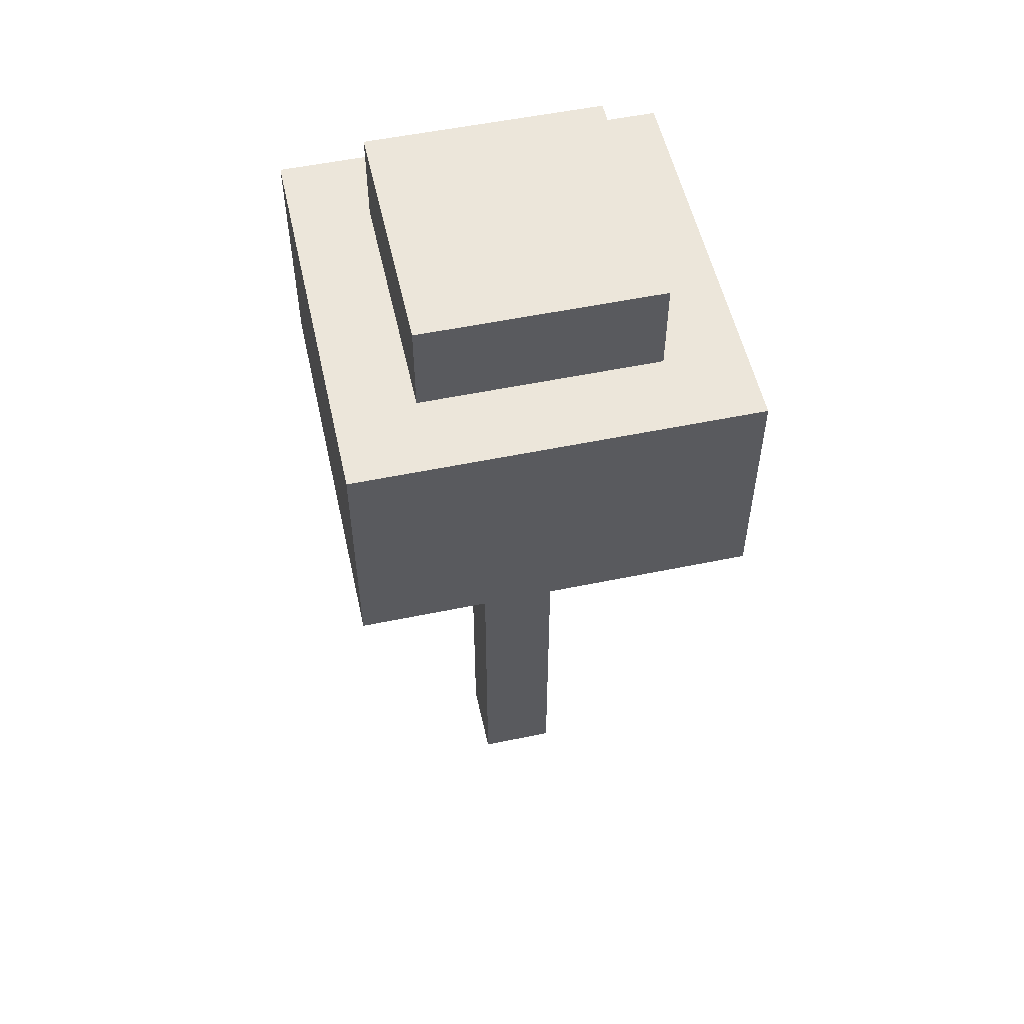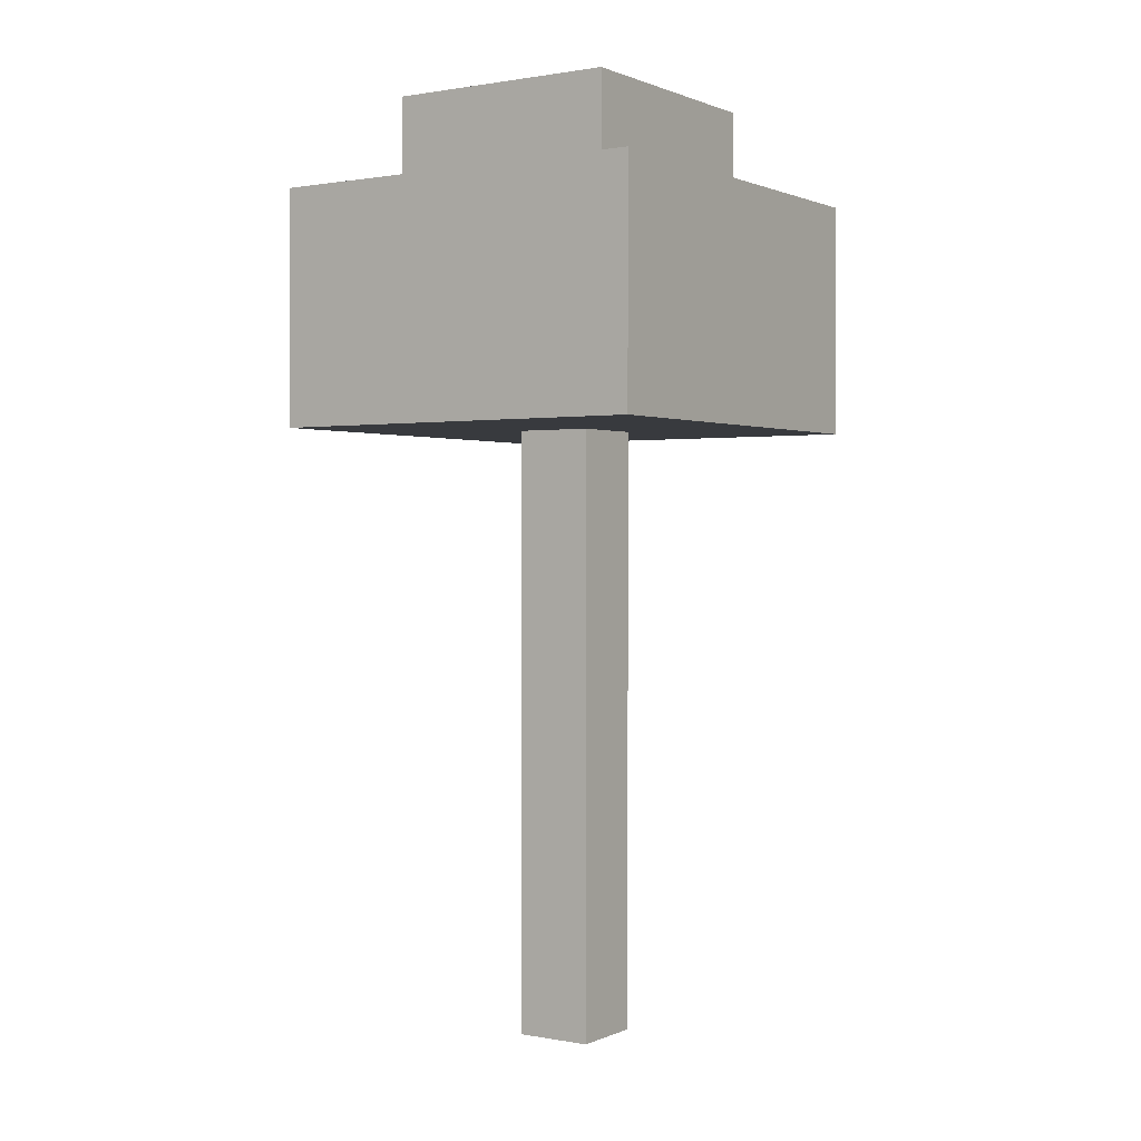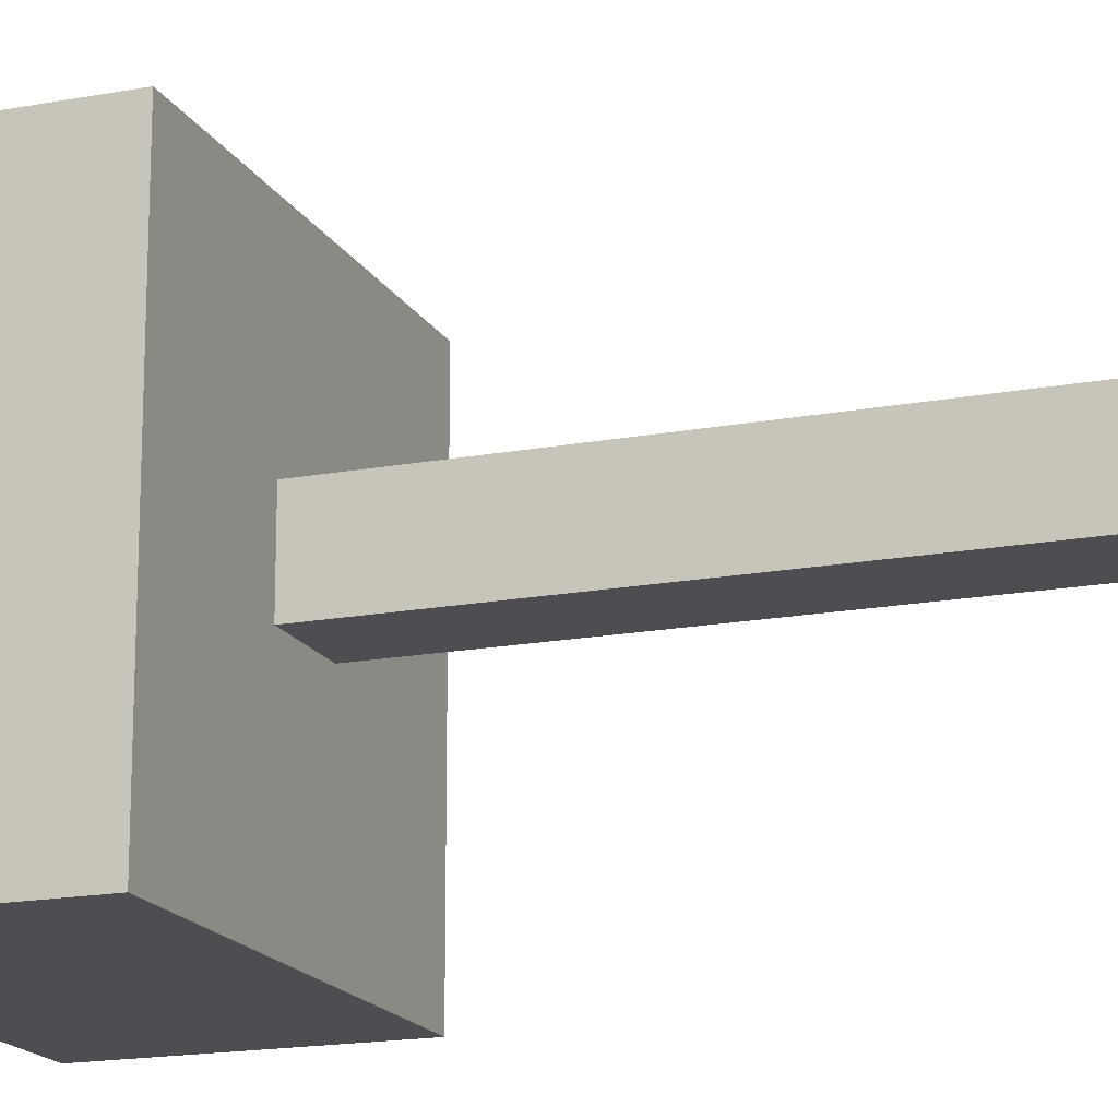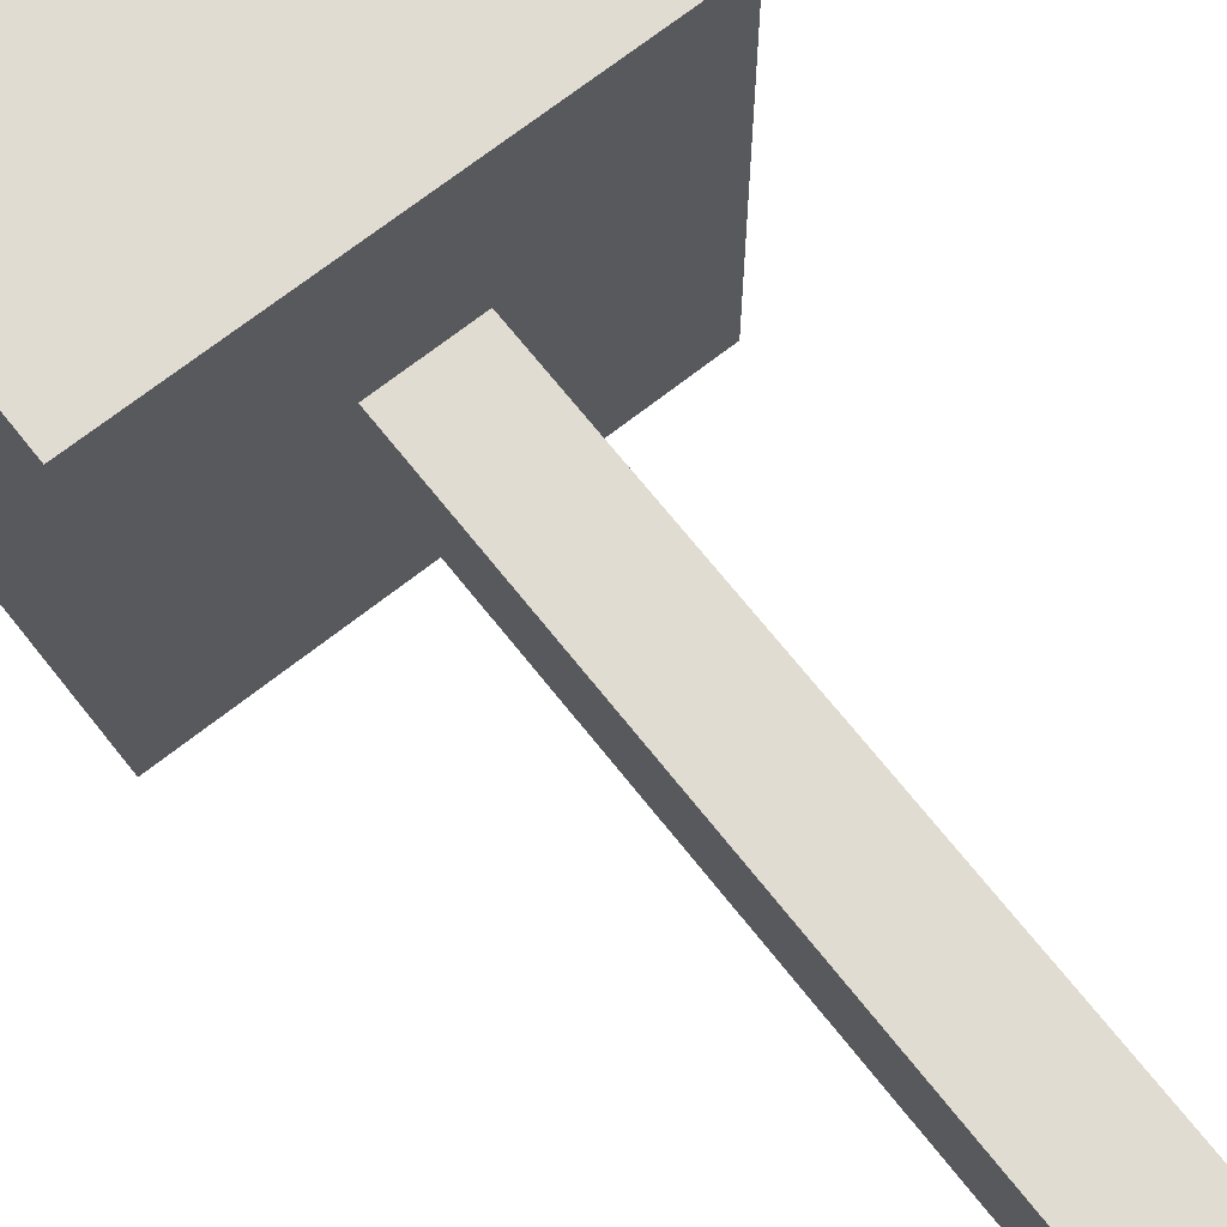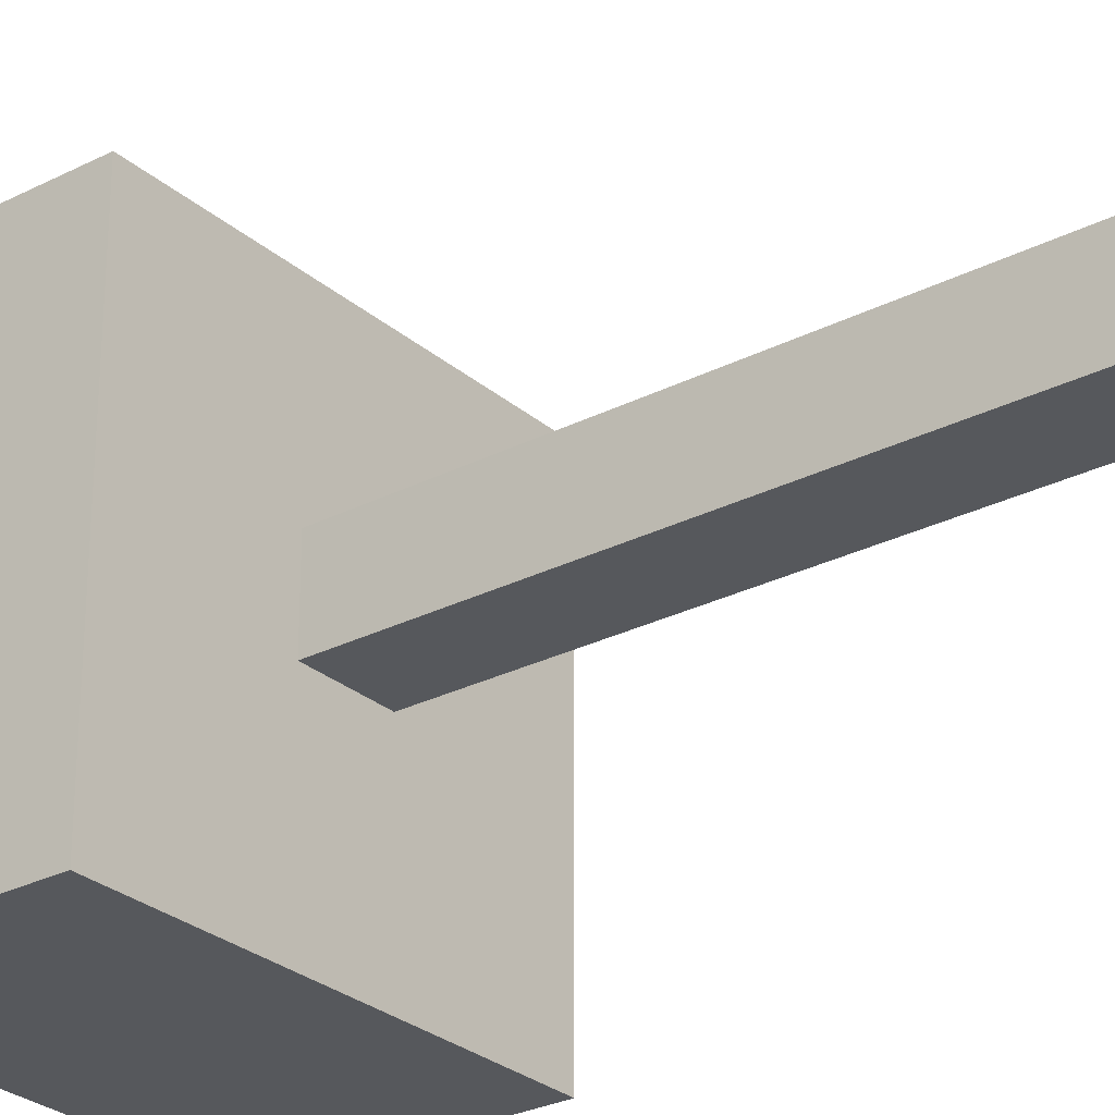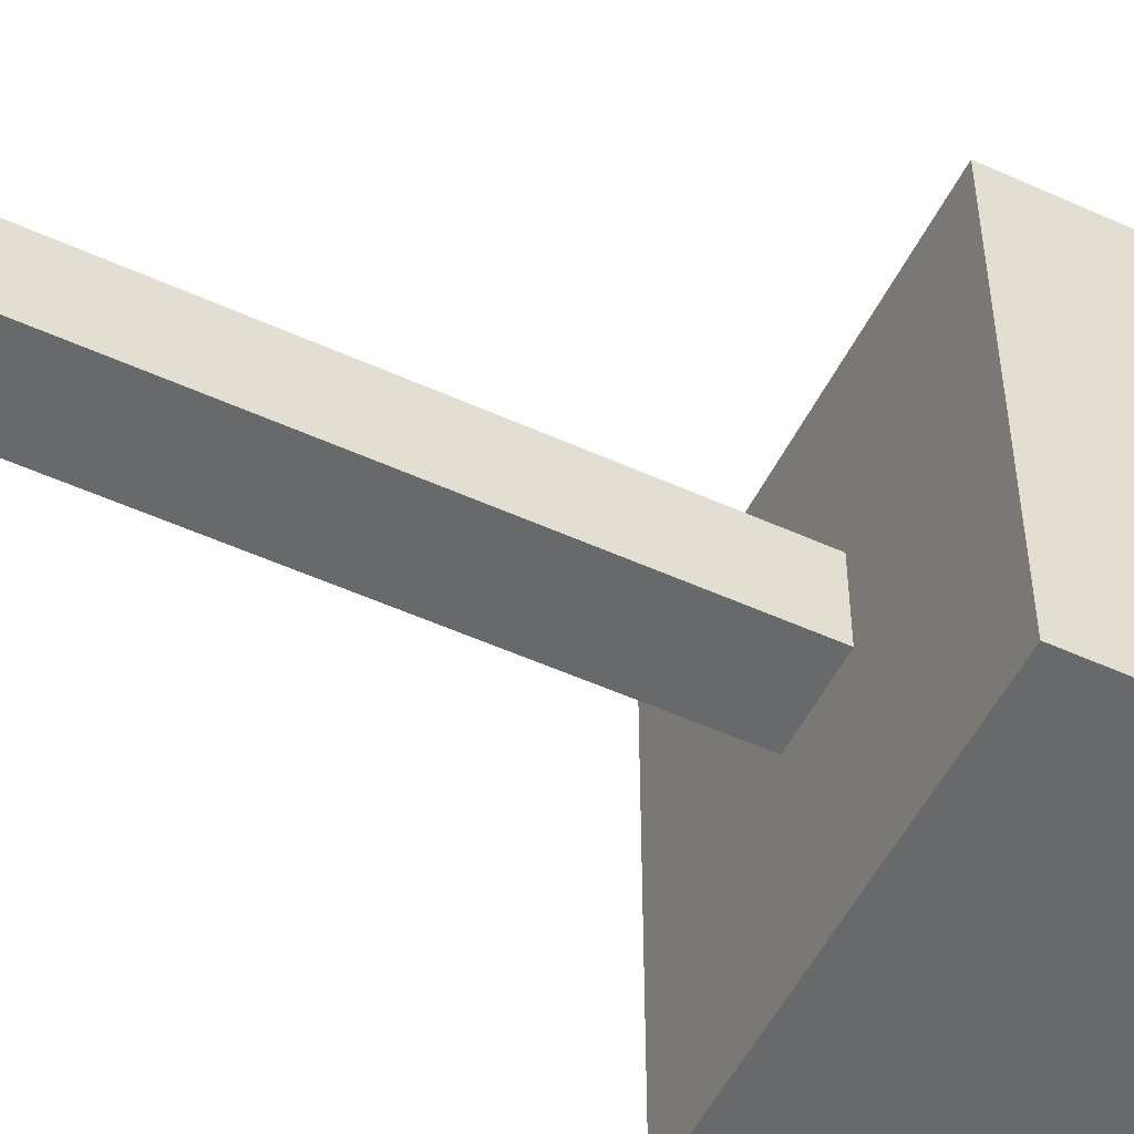
<metadata>
{"format":"obj","ext":"obj","renderer":"f3d","projection":"perspective","resolution":1024,"background":"white","views":[{"elev":54.2,"azim":167.6,"up":"+Y"},{"elev":0.8,"azim":-146.4,"up":"+Y"},{"elev":-17.1,"azim":-69.4,"up":"+Z"},{"elev":69.0,"azim":-38.3,"up":"+Z"},{"elev":-27.8,"azim":-52.1,"up":"+Z"},{"elev":-52.6,"azim":64.0,"up":"+Z"}]}
</metadata>
<code>
o
v -1.2 3.9 1.3
v -1.2 3.9 -1.3
v -1.2 5.4 1.3
v -1.2 5.4 -1.3
v -0.7 5.4 0.8
v -0.7 5.4 -0.8
v -0.7 6 0.8
v -0.7 6 -0.8
v -0.2 0 0.3
v -0.2 0 -0.2
v -0.2 3.9 0.3
v -0.2 3.9 -0.2
v 0.3 0 0.3
v 0.3 0 -0.2
v 0.3 3.9 0.3
v 0.3 3.9 -0.2
v 0.8 5.4 0.8
v 0.8 5.4 -0.8
v 0.8 6 0.8
v 0.8 6 -0.8
v 1.3 3.9 1.3
v 1.3 3.9 -1.3
v 1.3 5.4 1.3
v 1.3 5.4 -1.3
v -1.2 3.9 1.3
v -1.2 5.4 1.3
v 1.3 3.9 1.3
v 1.3 5.4 1.3
v -0.7 5.4 0.8
v -0.7 6 0.8
v 0.8 5.4 0.8
v 0.8 6 0.8
v -0.2 0 0.3
v -0.2 3.9 0.3
v 0.3 0 0.3
v 0.3 3.9 0.3
v -0.2 0 -0.2
v -0.2 3.9 -0.2
v 0.3 0 -0.2
v 0.3 3.9 -0.2
v -0.7 5.4 -0.8
v -0.7 6 -0.8
v 0.8 5.4 -0.8
v 0.8 6 -0.8
v -1.2 3.9 -1.3
v -1.2 5.4 -1.3
v 1.3 3.9 -1.3
v 1.3 5.4 -1.3
v -0.2 0 0.3
v 0.3 0 0.3
v -0.2 0 -0.2
v 0.3 0 -0.2
v -1.2 3.9 1.3
v 1.3 3.9 1.3
v -0.2 3.9 0.3
v 0.3 3.9 0.3
v -0.2 3.9 -0.2
v 0.3 3.9 -0.2
v -1.2 3.9 -1.3
v 1.3 3.9 -1.3
v -1.2 5.4 1.3
v 1.3 5.4 1.3
v -0.7 5.4 0.8
v 0.8 5.4 0.8
v -0.7 5.4 -0.8
v 0.8 5.4 -0.8
v -1.2 5.4 -1.3
v 1.3 5.4 -1.3
v -0.7 6 0.8
v 0.8 6 0.8
v -0.7 6 -0.8
v 0.8 6 -0.8
f 3 2 1
f 4 2 3
f 7 6 5
f 8 6 7
f 11 10 9
f 12 10 11
f 13 14 15
f 15 14 16
f 17 18 19
f 19 18 20
f 21 22 23
f 23 22 24
f 27 26 25
f 28 26 27
f 31 30 29
f 32 30 31
f 35 34 33
f 36 34 35
f 37 38 39
f 39 38 40
f 41 42 43
f 43 42 44
f 45 46 47
f 47 46 48
f 51 50 49
f 52 50 51
f 55 54 53
f 56 54 55
f 57 55 53
f 58 54 56
f 59 57 53
f 59 58 57
f 60 54 58
f 60 58 59
f 61 62 63
f 63 62 64
f 61 63 65
f 64 62 66
f 61 65 67
f 65 66 67
f 66 62 68
f 67 66 68
f 69 70 71
f 71 70 72

</code>
